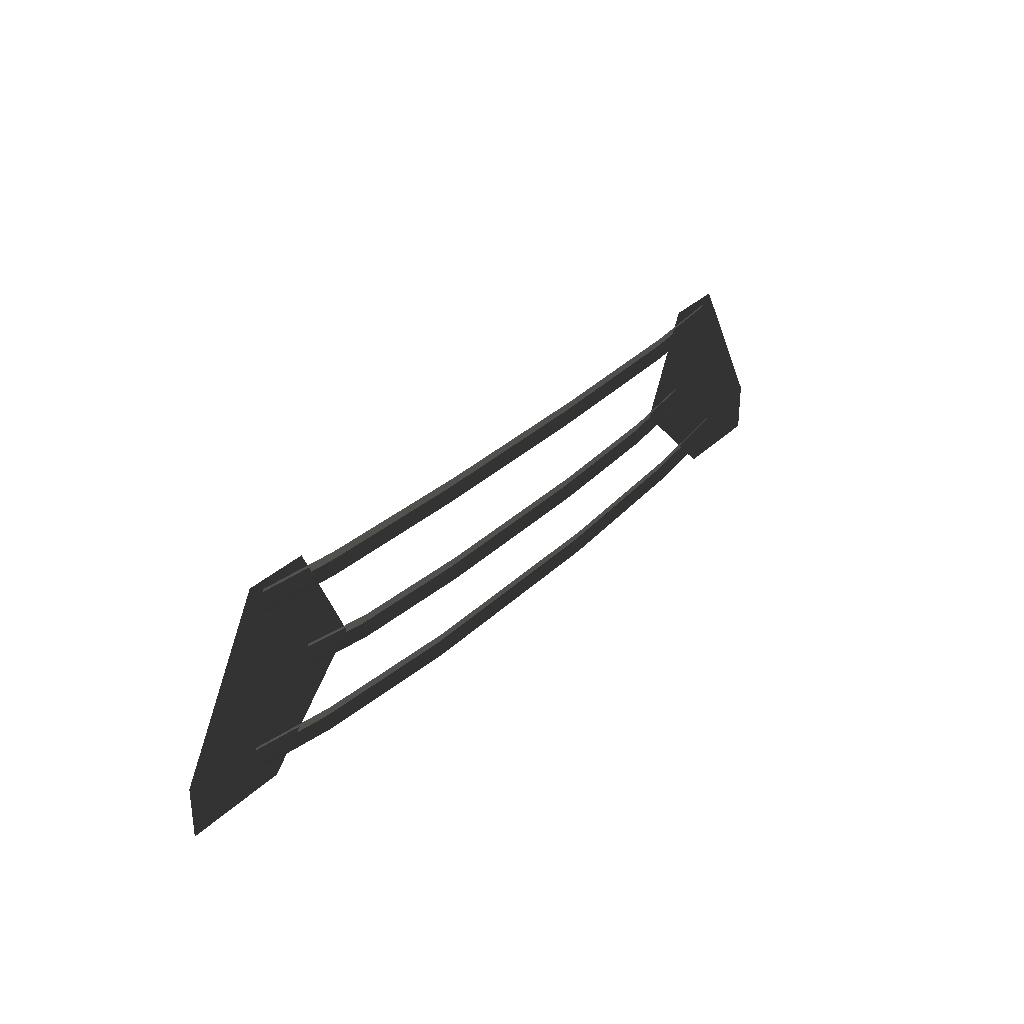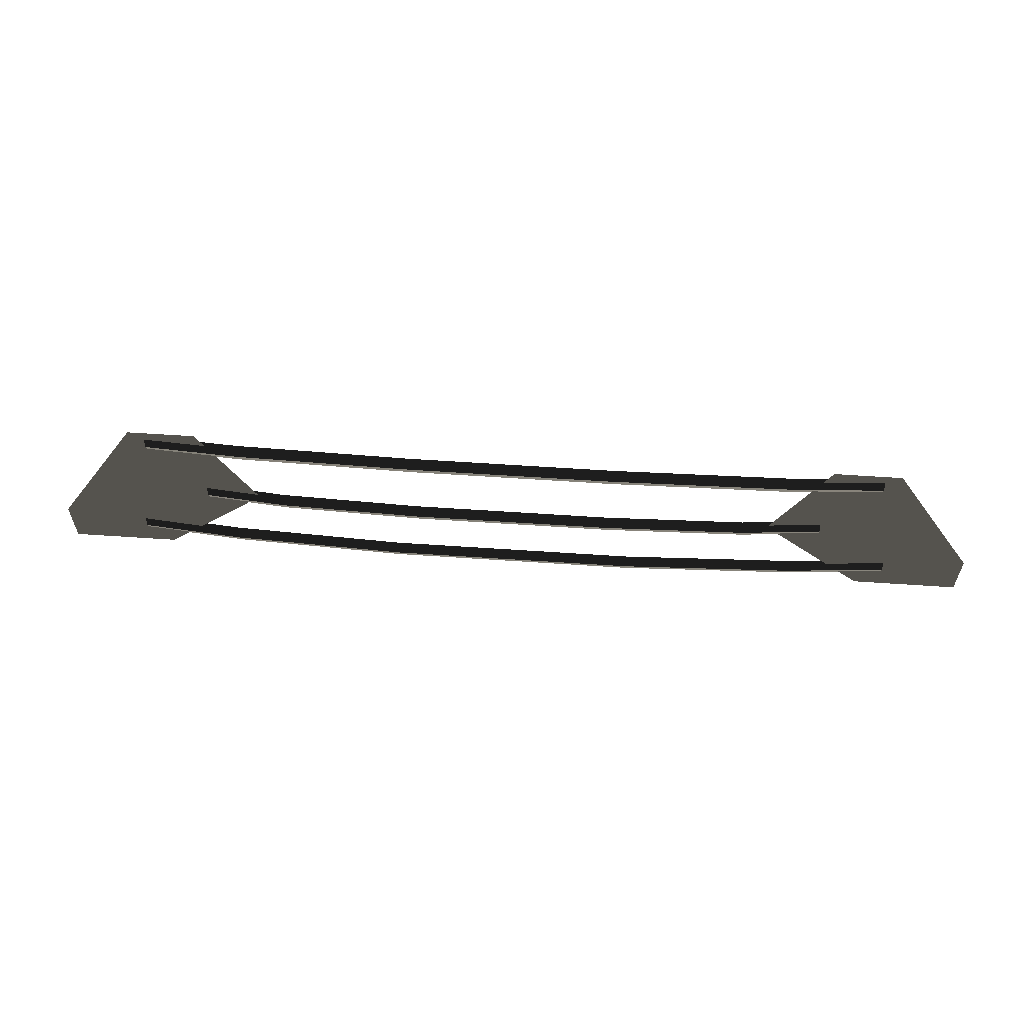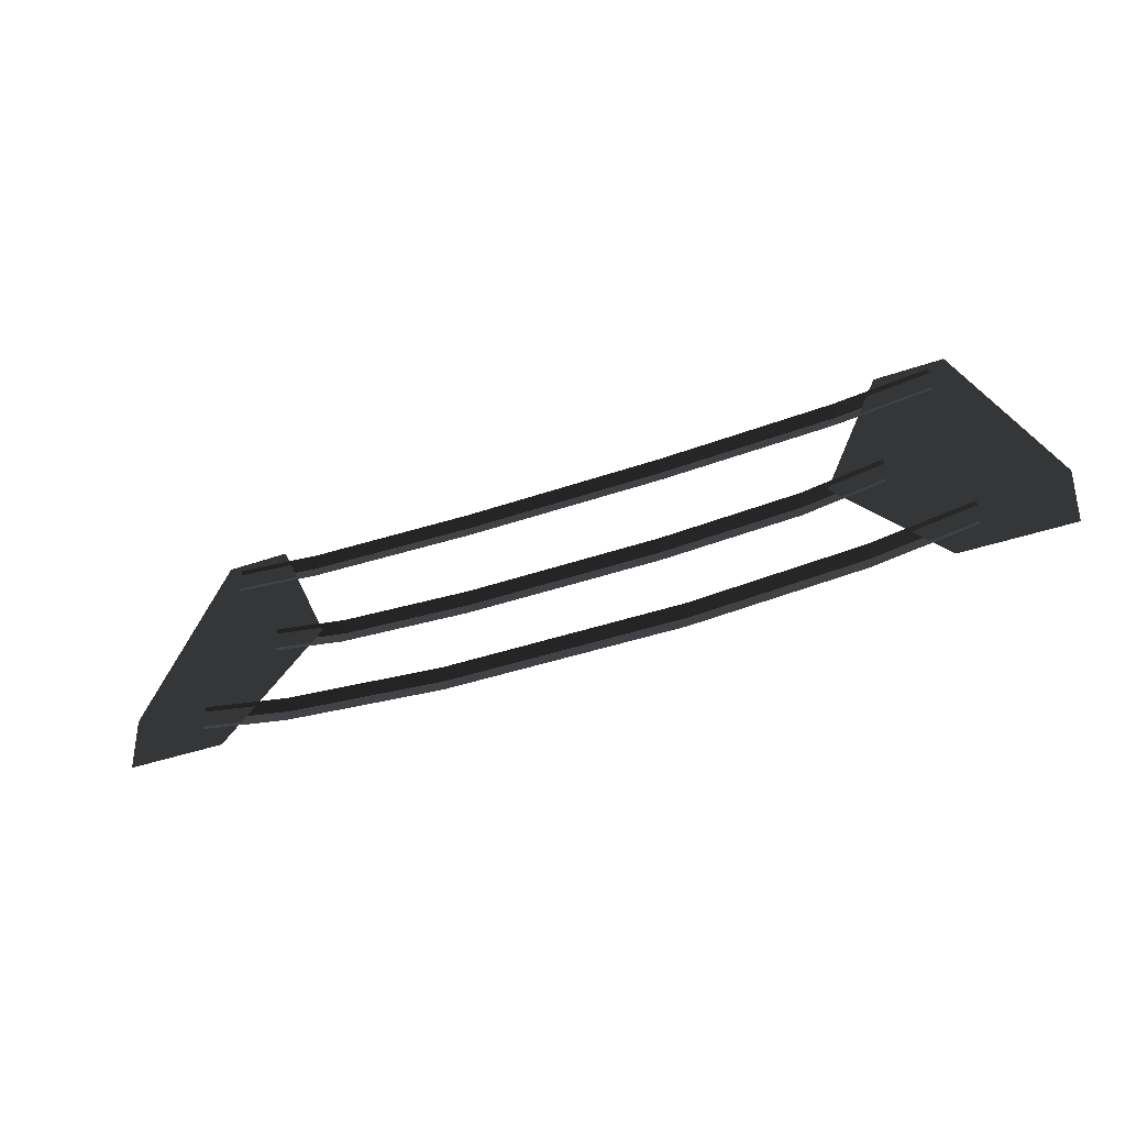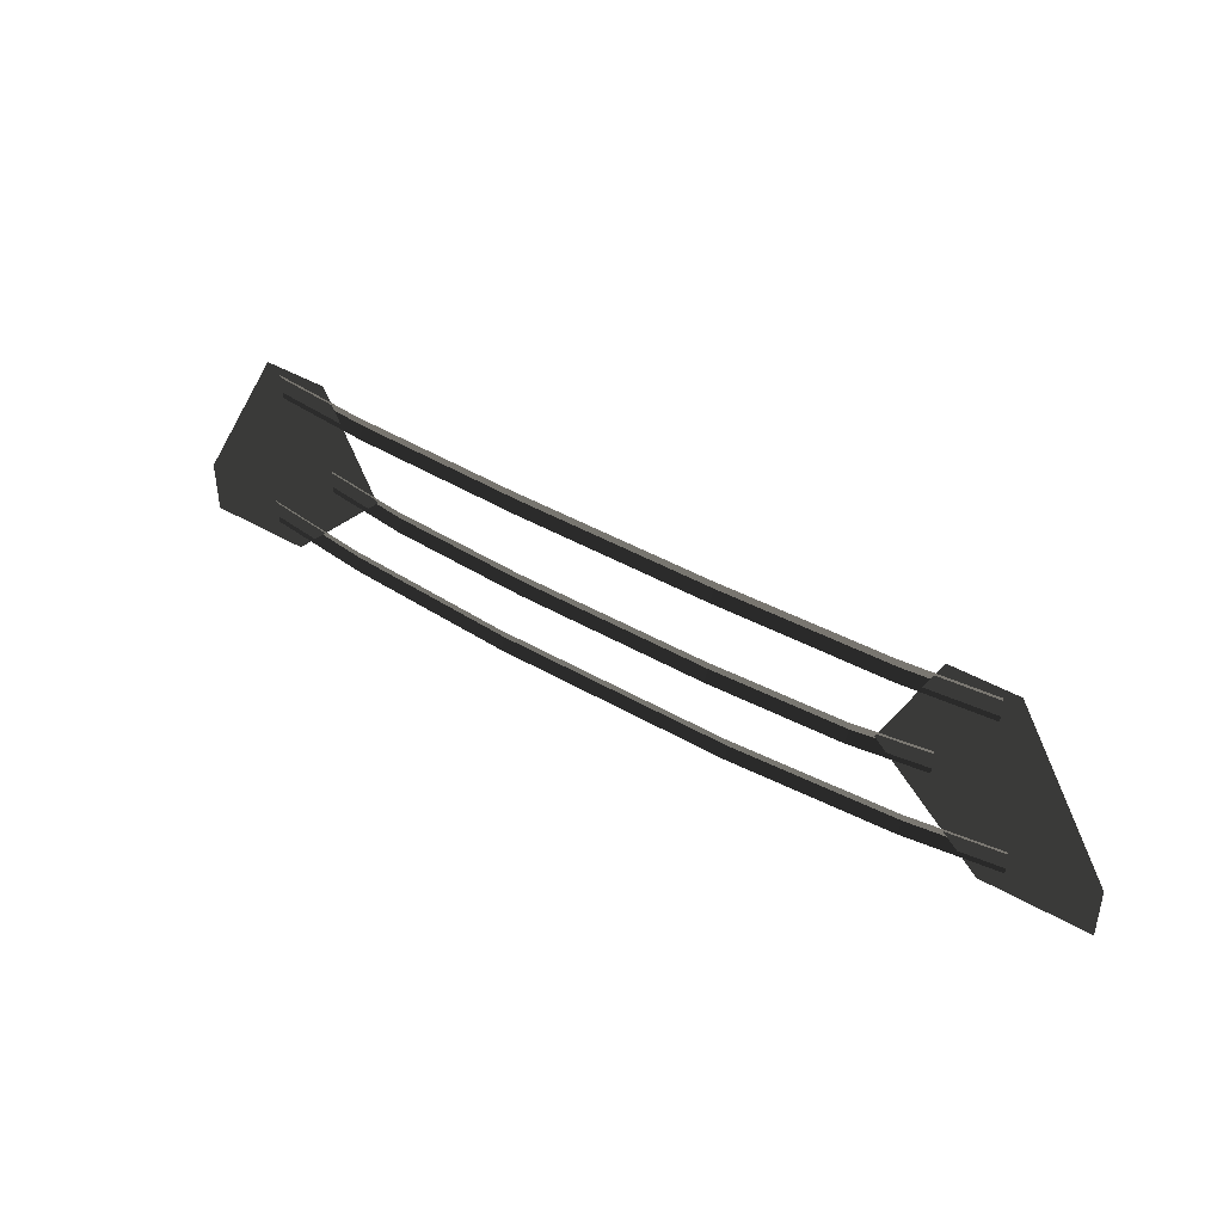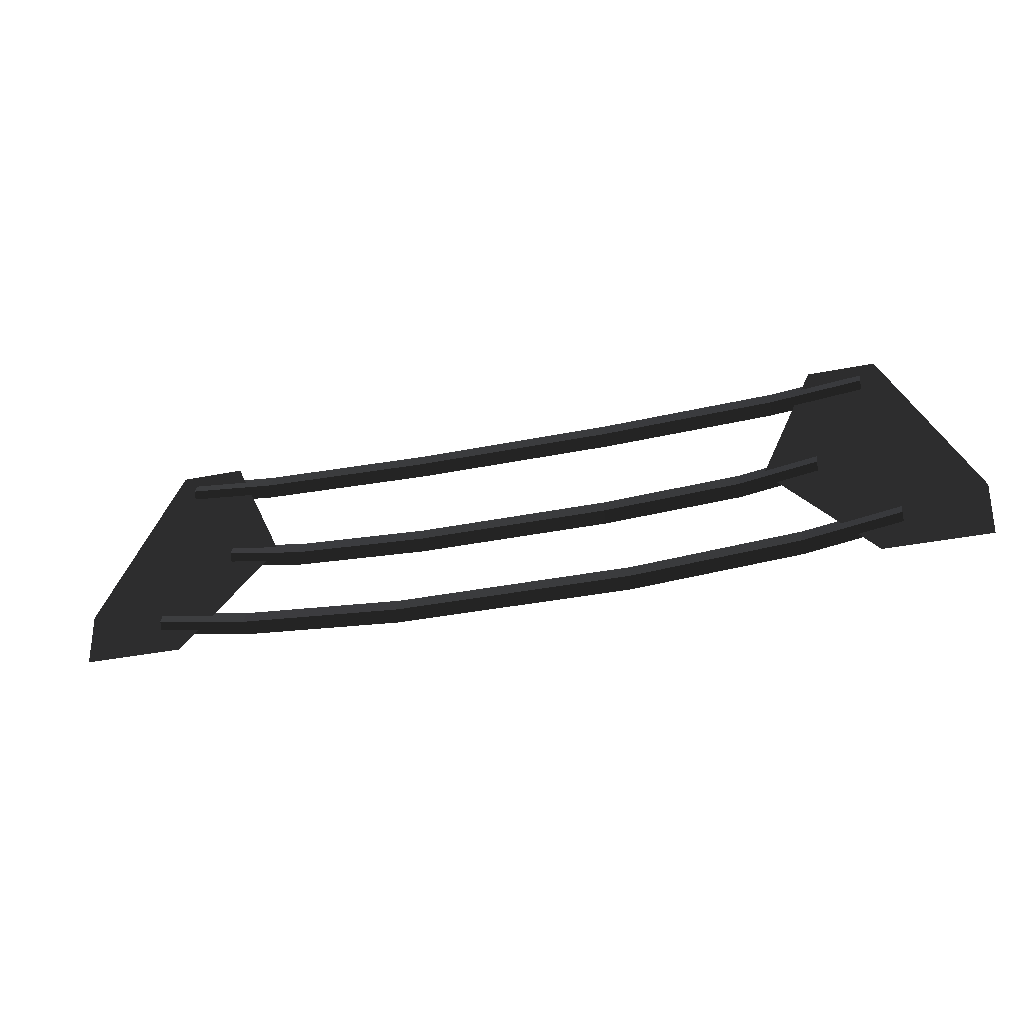
<metadata>
{"format":"obj","ext":"obj","renderer":"f3d","projection":"perspective","resolution":1024,"background":"white","views":[{"elev":30.9,"azim":-53.8,"up":"+Y"},{"elev":59.3,"azim":-176.0,"up":"+Y"},{"elev":-35.3,"azim":25.7,"up":"+Y"},{"elev":41.4,"azim":35.3,"up":"+Y"},{"elev":-30.3,"azim":-162.8,"up":"+Y"}]}
</metadata>
<code>
v 3.308 2.74 -0.04
v 3.308 2.89 0.02
v 4.41 2.84 -0.04
v 4.41 2.99 0.02
v 3.308 2.59 0.02
v 4.41 2.69 0.02
v 1.217 2.68 -0.04
v 1.217 2.53 0.02
v 3.308 2.89 0.02
v 1.217 2.83 0.02
v -1.217 2.83 0.02
v -1.217 2.68 -0.04
v -1.217 2.53 0.02
v 1.217 2.53 0.02
v -3.308 2.74 -0.04
v -3.308 2.59 0.02
v -1.217 2.83 0.02
v -3.308 2.89 0.02
v -4.41 2.99 0.02
v -4.41 2.84 -0.04
v -4.41 2.69 0.02
v -3.308 2.59 0.02
v 2.85 1.66 -0.04
v 2.85 1.81 0.02
v 3.8 1.8 -0.04
v 3.8 1.95 0.02
v 2.85 1.51 0.02
v 3.8 1.65 0.02
v 1.186 1.58 -0.04
v 1.186 1.43 0.02
v 2.85 1.81 0.02
v 1.186 1.73 0.02
v -1.186 1.73 0.02
v -1.186 1.58 -0.04
v -1.186 1.43 0.02
v 1.186 1.43 0.02
v -2.85 1.66 -0.04
v -2.85 1.51 0.02
v -1.186 1.73 0.02
v -2.85 1.81 0.02
v -3.8 1.95 0.02
v -3.8 1.8 -0.04
v -3.8 1.65 0.02
v -2.85 1.51 0.02
v 3.536 0.77 -0.04
v 3.536 0.92 0.02
v 4.715 0.95 -0.04
v 4.715 1.1 0.02
v 3.536 0.62 0.02
v 4.715 0.8 0.02
v 1.471 0.63 -0.04
v 1.471 0.48 0.02
v 3.536 0.92 0.02
v 1.471 0.78 0.02
v -1.471 0.78 0.02
v -1.471 0.63 -0.04
v -1.471 0.48 0.02
v 1.471 0.48 0.02
v -3.536 0.77 -0.04
v -3.536 0.62 0.02
v -1.471 0.78 0.02
v -3.536 0.92 0.02
v -4.715 1.1 0.02
v -4.715 0.95 -0.04
v -4.715 0.8 0.02
v -3.536 0.62 0.02
v -4.589 3.08 0
v -5.705 1.167 0
v -4.43 0.5297 0
v -5.705 0.5297 0
v -4.43 3.08 0
v -4.43 3.08 0
v -3.792 3.08 0
v -3.792 3.08 0
v -3.155 1.767 0
v -3.155 1.767 0
v 4.43 0.5297 0
v 5.705 0.5297 0
v 4.589 3.08 0
v 5.705 1.167 0
v 4.43 3.08 0
v 4.43 3.08 0
v 3.792 3.08 0
v 3.792 3.08 0
v 3.155 1.767 0
v 3.155 1.767 0
g Group_001
f 1 2 4 3
f 1 3 6 5
f 1 5 8 7
f 1 7 10 9
f 10 7 12 11
f 12 7 14 13
f 12 13 16 15
f 12 15 18 17
f 18 15 20 19
f 20 15 22 21
g Group_002
f 23 24 26 25
f 23 25 28 27
f 23 27 30 29
f 23 29 32 31
f 32 29 34 33
f 34 29 36 35
f 34 35 38 37
f 34 37 40 39
f 40 37 42 41
f 42 37 44 43
g Group_003
f 45 46 48 47
f 45 47 50 49
f 45 49 52 51
f 45 51 54 53
f 54 51 56 55
f 56 51 58 57
f 56 57 60 59
f 56 59 62 61
f 62 59 64 63
f 64 59 66 65
g Group_004
f 67 68 70 69
f 67 69 71
f 71 69 73
f 73 69 75
g Group_005
f 77 78 80 79
f 77 79 81
f 77 81 83
f 77 83 85

</code>
